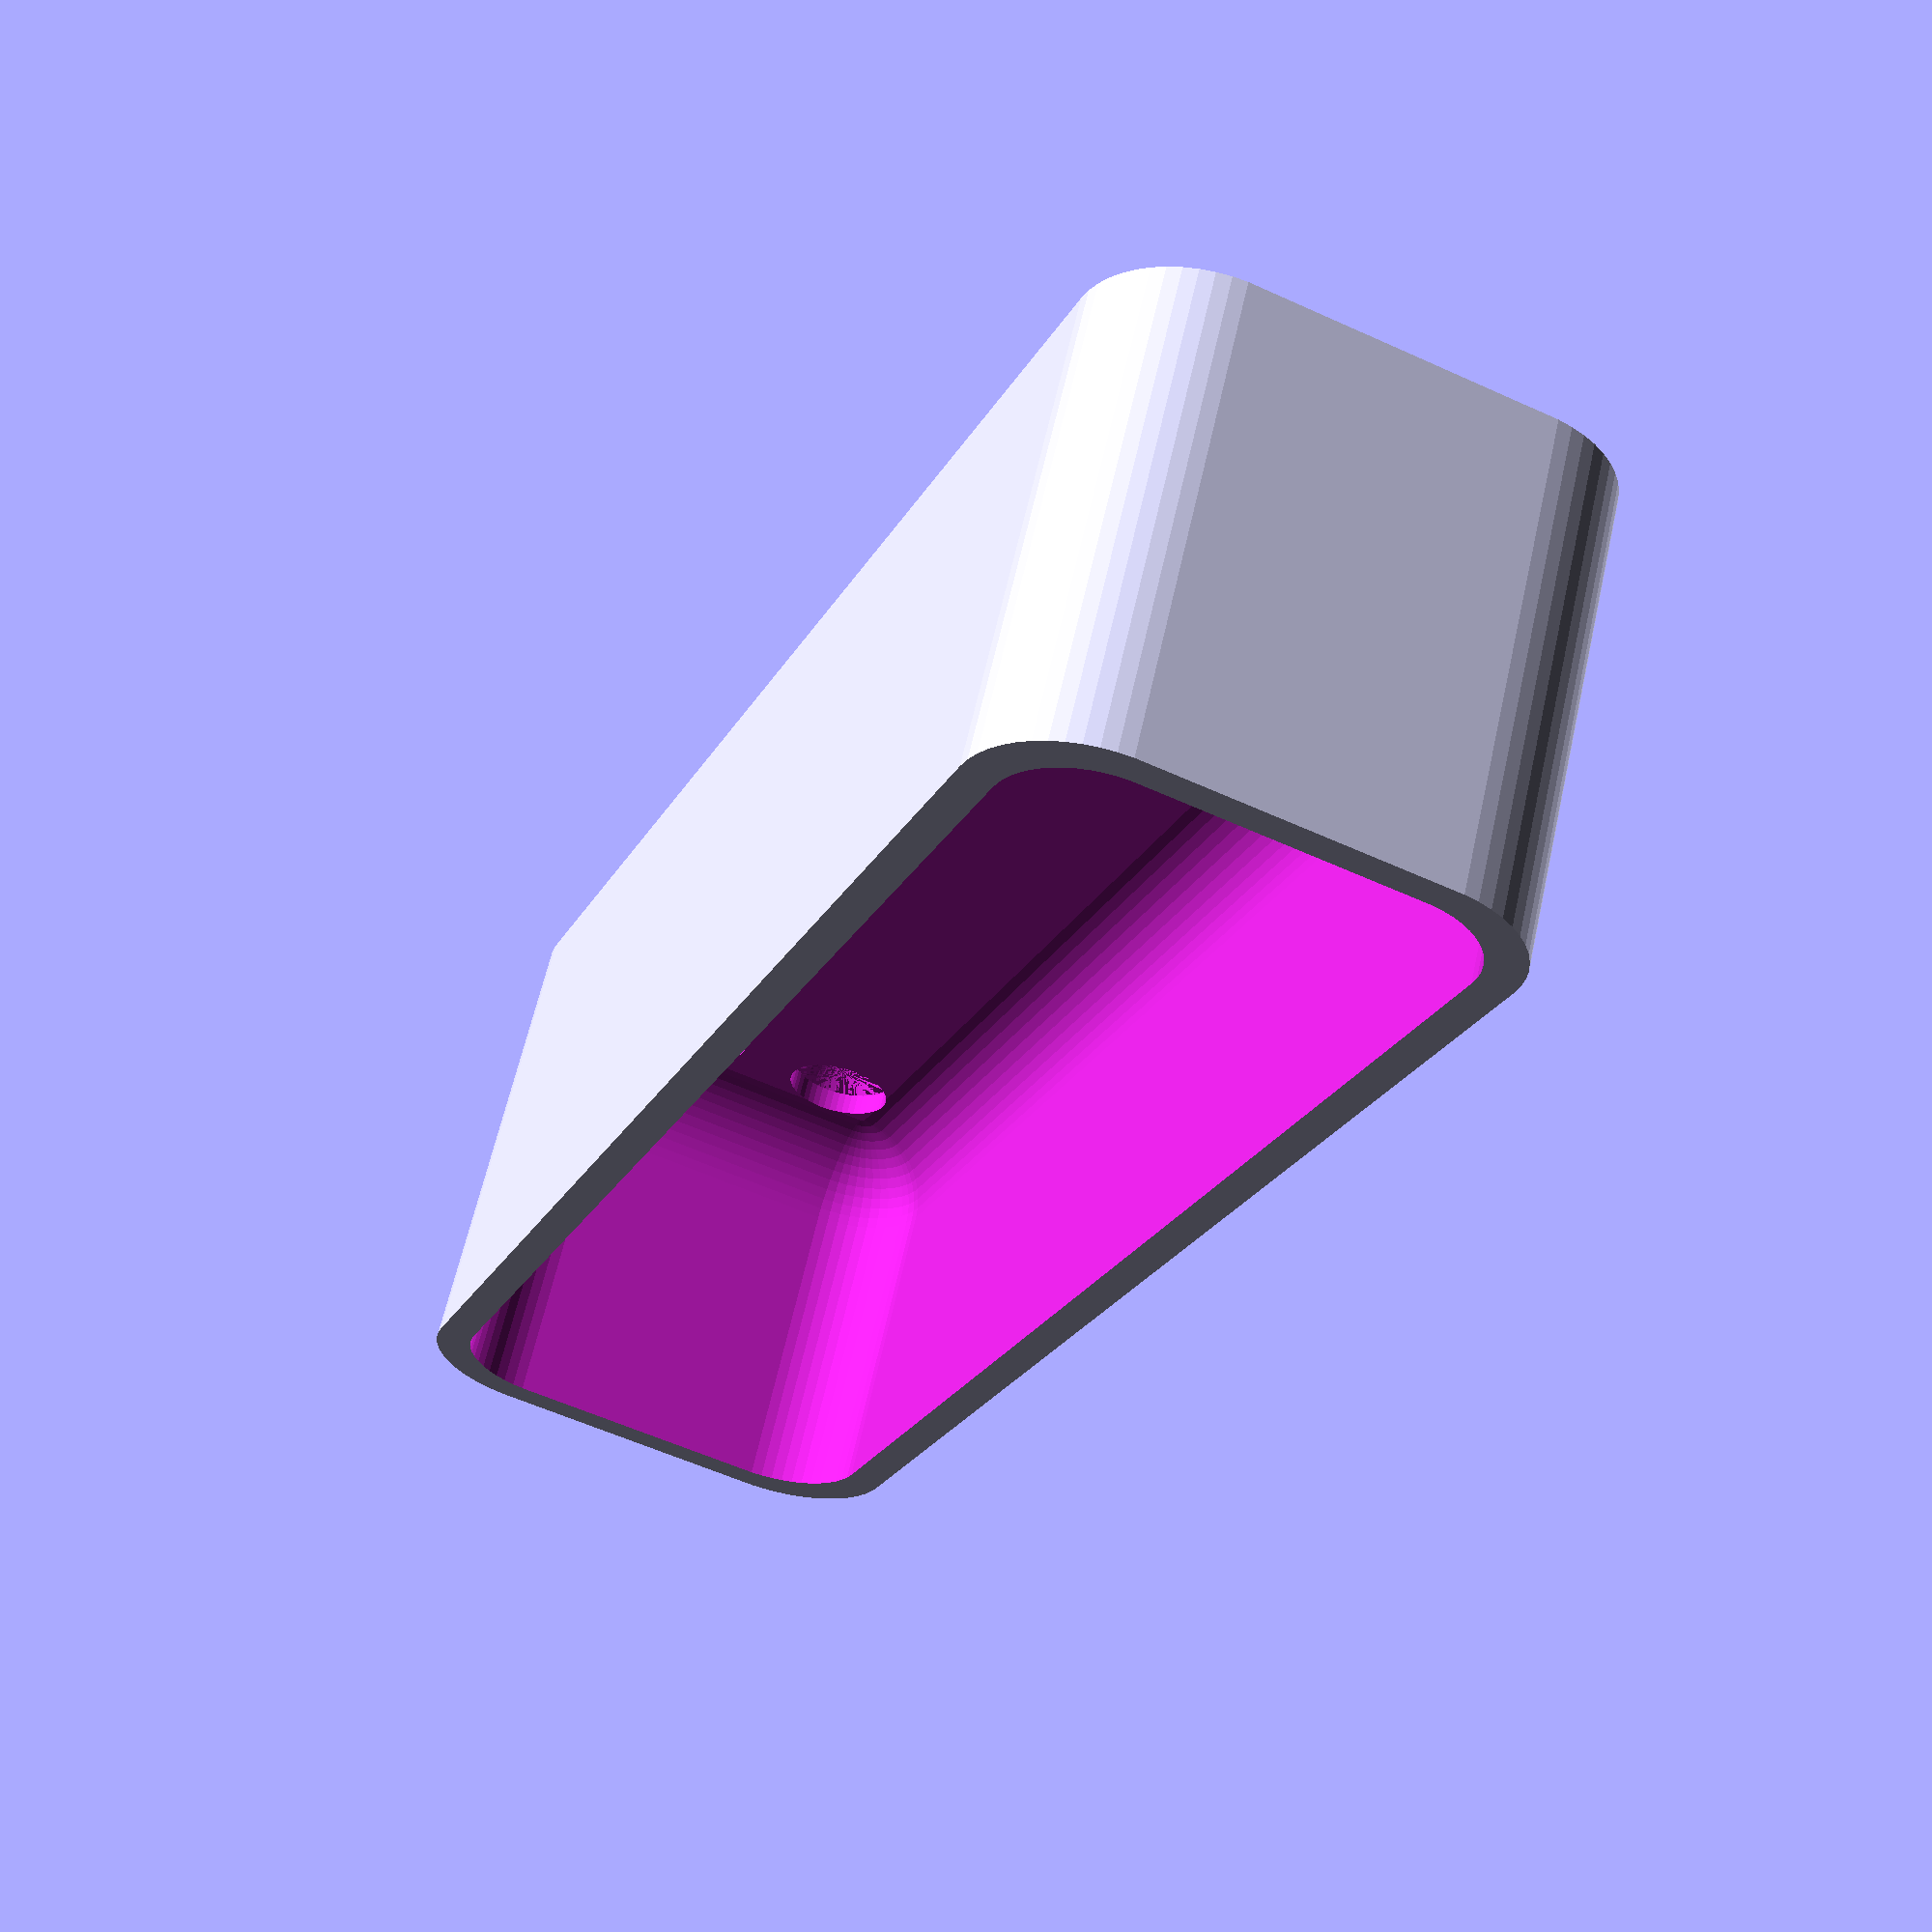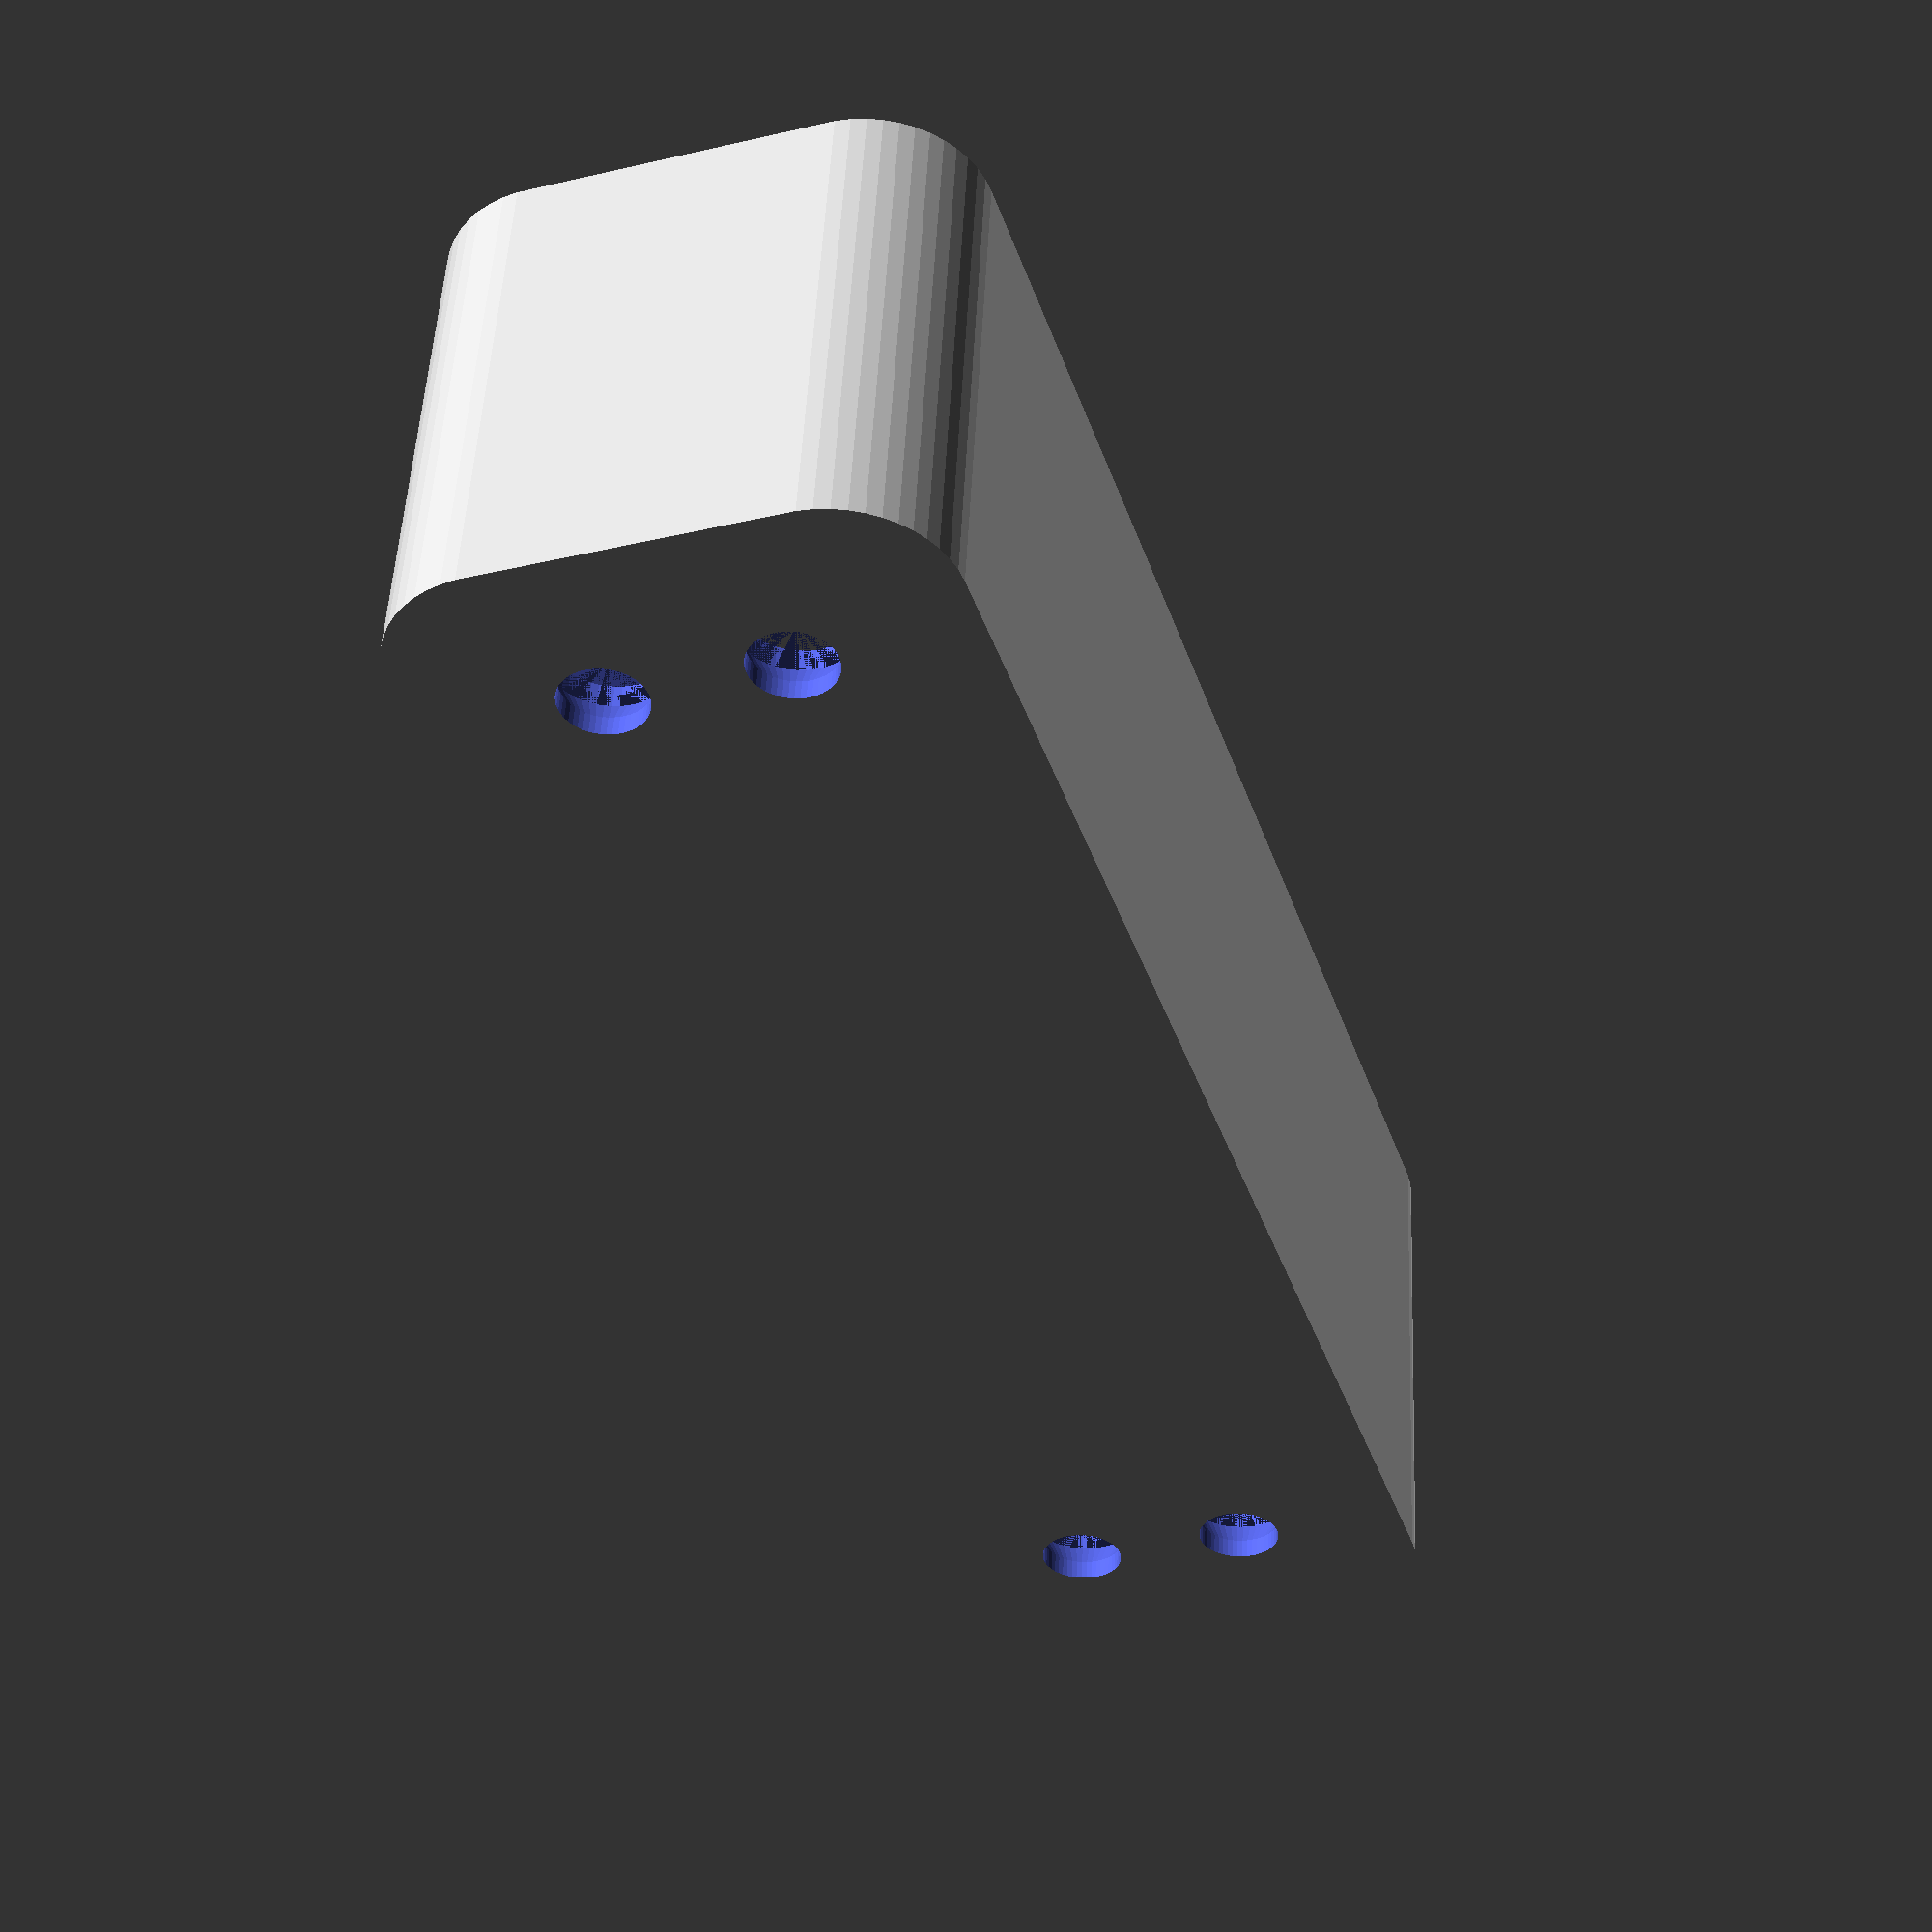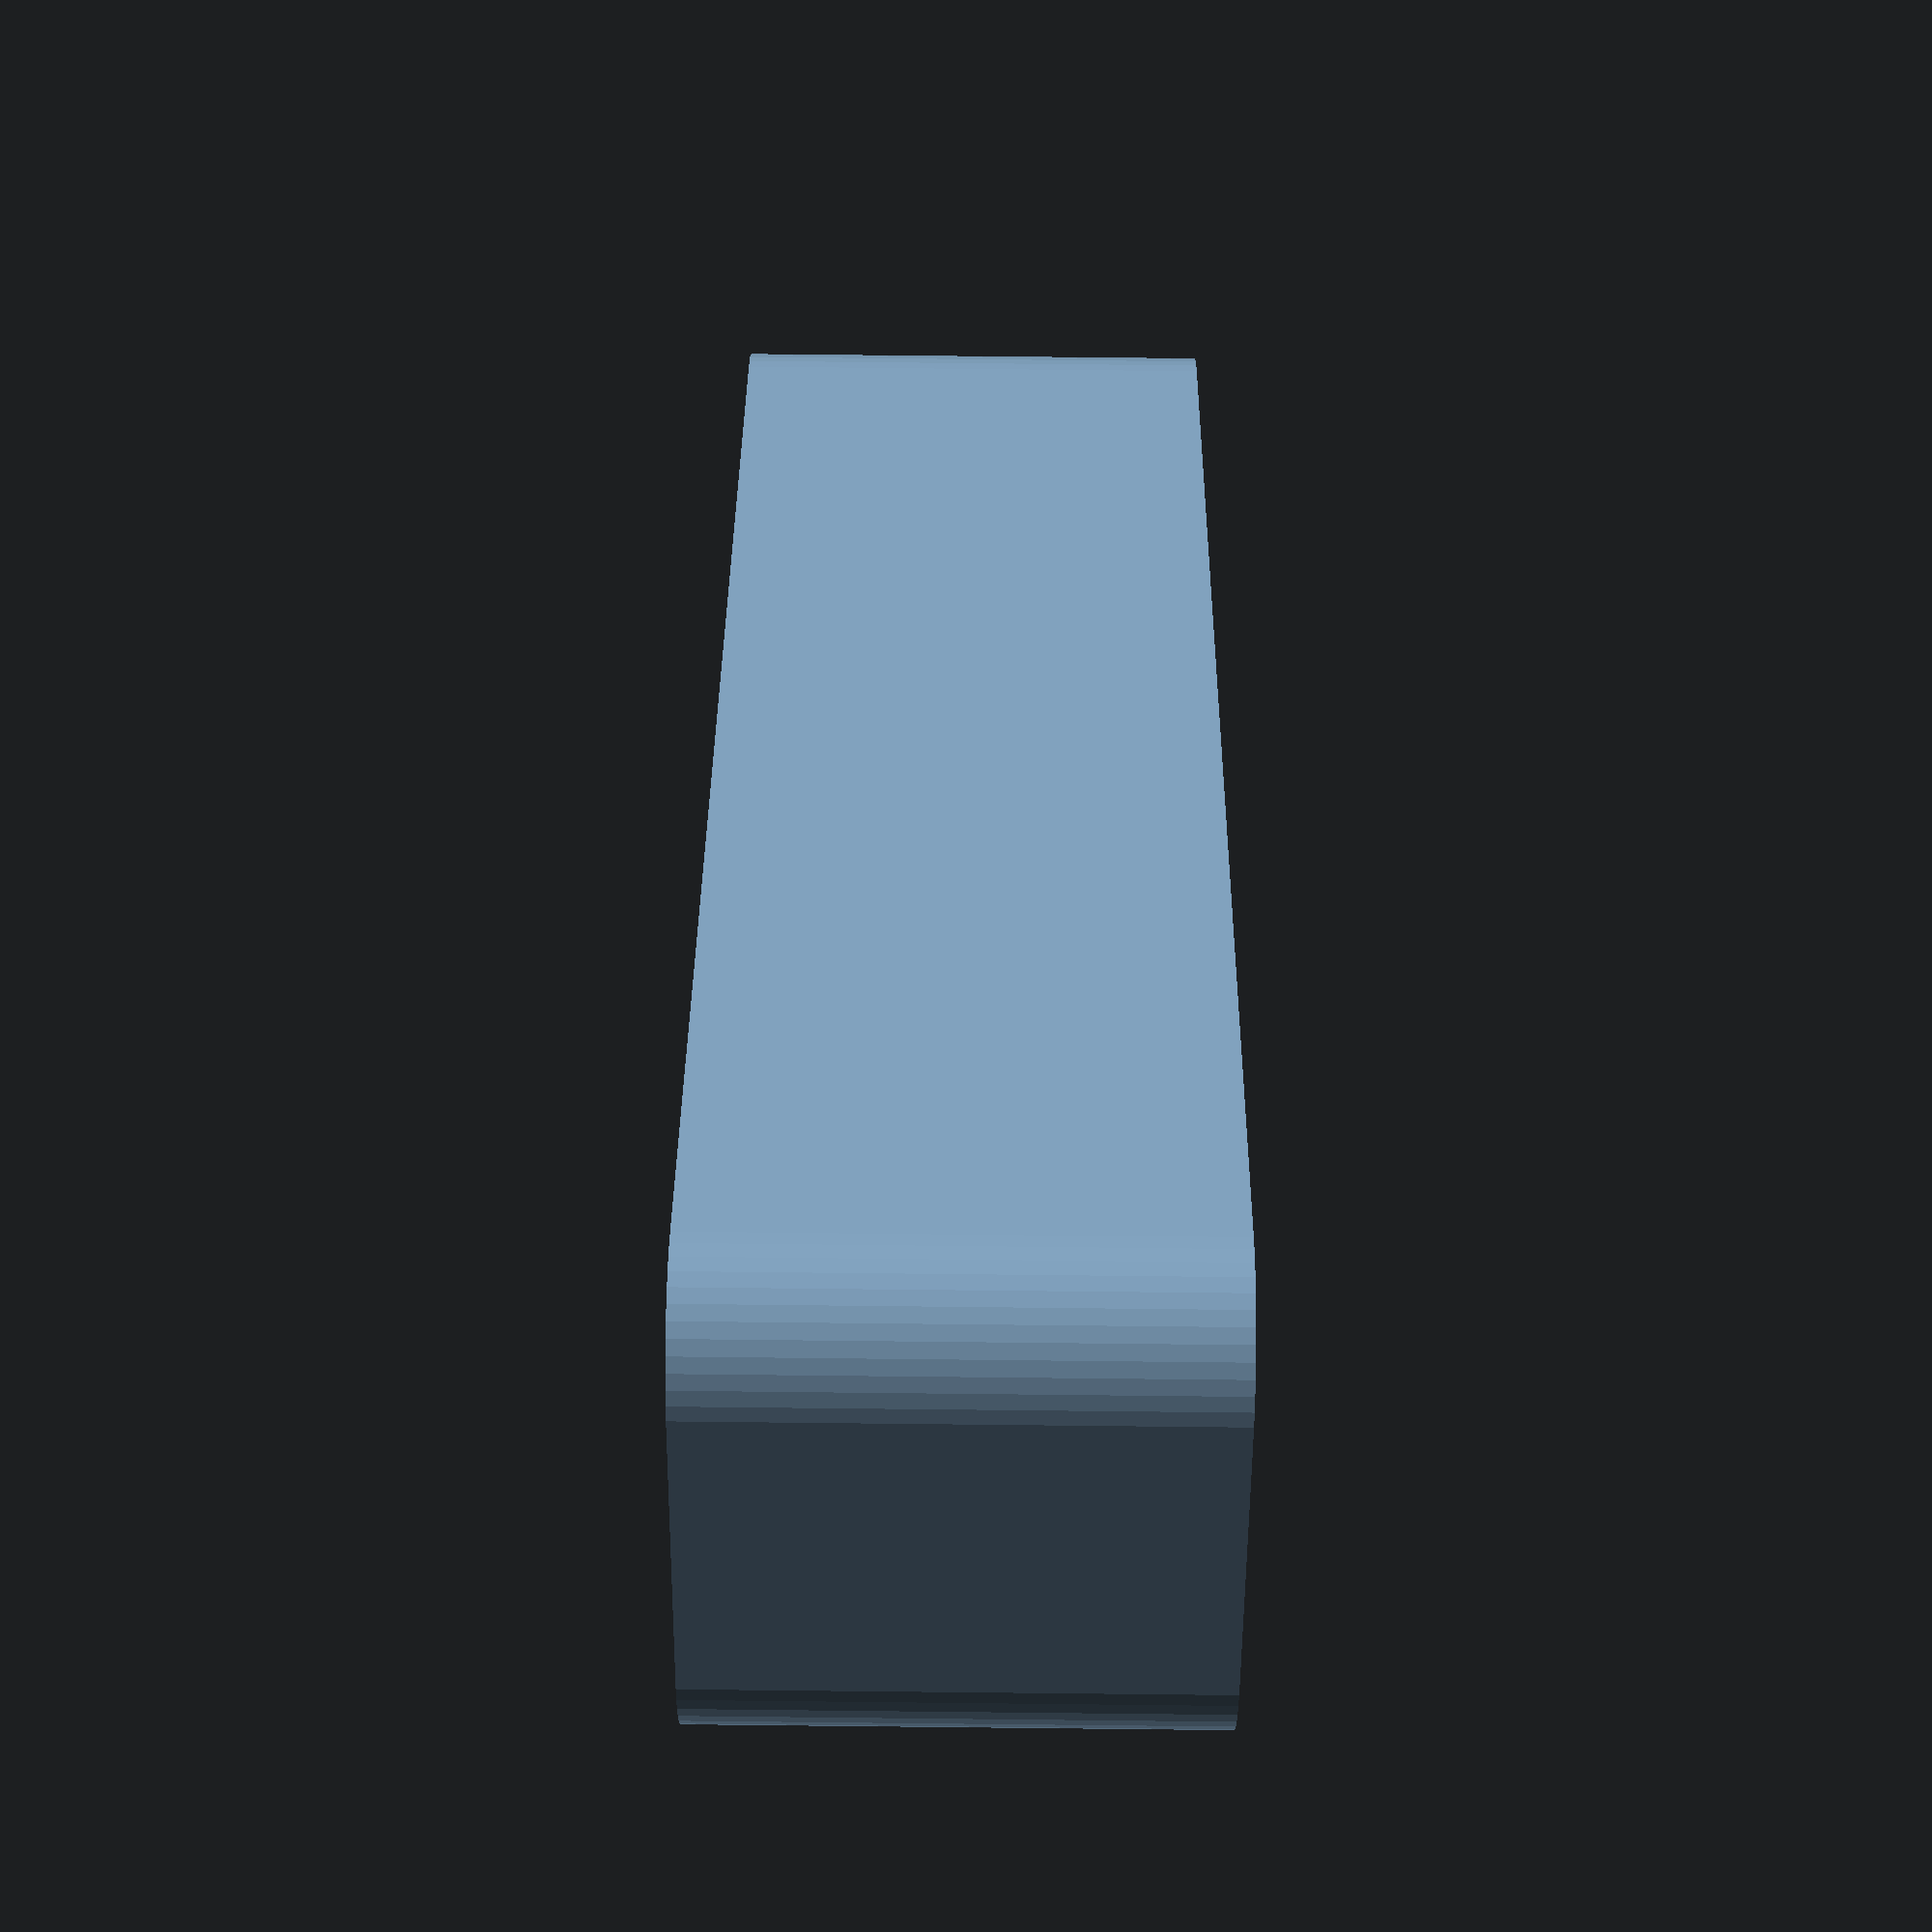
<openscad>
$fn = 50;


difference() {
	union() {
		hull() {
			translate(v = [-6.2500000000, 32.5000000000, 0]) {
				cylinder(h = 21, r = 5);
			}
			translate(v = [6.2500000000, 32.5000000000, 0]) {
				cylinder(h = 21, r = 5);
			}
			translate(v = [-6.2500000000, -32.5000000000, 0]) {
				cylinder(h = 21, r = 5);
			}
			translate(v = [6.2500000000, -32.5000000000, 0]) {
				cylinder(h = 21, r = 5);
			}
		}
	}
	union() {
		translate(v = [-3.7500000000, -30.0000000000, 2]) {
			rotate(a = [0, 0, 0]) {
				difference() {
					union() {
						translate(v = [0, 0, -1.7000000000]) {
							cylinder(h = 1.7000000000, r1 = 1.5000000000, r2 = 2.4000000000);
						}
						cylinder(h = 50, r = 2.4000000000);
						translate(v = [0, 0, -6.0000000000]) {
							cylinder(h = 6, r = 1.5000000000);
						}
						translate(v = [0, 0, -6.0000000000]) {
							cylinder(h = 6, r = 1.8000000000);
						}
						translate(v = [0, 0, -6.0000000000]) {
							cylinder(h = 6, r = 1.5000000000);
						}
					}
					union();
				}
			}
		}
		translate(v = [3.7500000000, -30.0000000000, 2]) {
			rotate(a = [0, 0, 0]) {
				difference() {
					union() {
						translate(v = [0, 0, -1.7000000000]) {
							cylinder(h = 1.7000000000, r1 = 1.5000000000, r2 = 2.4000000000);
						}
						cylinder(h = 50, r = 2.4000000000);
						translate(v = [0, 0, -6.0000000000]) {
							cylinder(h = 6, r = 1.5000000000);
						}
						translate(v = [0, 0, -6.0000000000]) {
							cylinder(h = 6, r = 1.8000000000);
						}
						translate(v = [0, 0, -6.0000000000]) {
							cylinder(h = 6, r = 1.5000000000);
						}
					}
					union();
				}
			}
		}
		translate(v = [-3.7500000000, 30.0000000000, 2]) {
			rotate(a = [0, 0, 0]) {
				difference() {
					union() {
						translate(v = [0, 0, -1.7000000000]) {
							cylinder(h = 1.7000000000, r1 = 1.5000000000, r2 = 2.4000000000);
						}
						cylinder(h = 50, r = 2.4000000000);
						translate(v = [0, 0, -6.0000000000]) {
							cylinder(h = 6, r = 1.5000000000);
						}
						translate(v = [0, 0, -6.0000000000]) {
							cylinder(h = 6, r = 1.8000000000);
						}
						translate(v = [0, 0, -6.0000000000]) {
							cylinder(h = 6, r = 1.5000000000);
						}
					}
					union();
				}
			}
		}
		translate(v = [3.7500000000, 30.0000000000, 2]) {
			rotate(a = [0, 0, 0]) {
				difference() {
					union() {
						translate(v = [0, 0, -1.7000000000]) {
							cylinder(h = 1.7000000000, r1 = 1.5000000000, r2 = 2.4000000000);
						}
						cylinder(h = 50, r = 2.4000000000);
						translate(v = [0, 0, -6.0000000000]) {
							cylinder(h = 6, r = 1.5000000000);
						}
						translate(v = [0, 0, -6.0000000000]) {
							cylinder(h = 6, r = 1.8000000000);
						}
						translate(v = [0, 0, -6.0000000000]) {
							cylinder(h = 6, r = 1.5000000000);
						}
					}
					union();
				}
			}
		}
		translate(v = [0, 0, 3]) {
			hull() {
				union() {
					translate(v = [-5.7500000000, 32.0000000000, 4]) {
						cylinder(h = 33, r = 4);
					}
					translate(v = [-5.7500000000, 32.0000000000, 4]) {
						sphere(r = 4);
					}
					translate(v = [-5.7500000000, 32.0000000000, 37]) {
						sphere(r = 4);
					}
				}
				union() {
					translate(v = [5.7500000000, 32.0000000000, 4]) {
						cylinder(h = 33, r = 4);
					}
					translate(v = [5.7500000000, 32.0000000000, 4]) {
						sphere(r = 4);
					}
					translate(v = [5.7500000000, 32.0000000000, 37]) {
						sphere(r = 4);
					}
				}
				union() {
					translate(v = [-5.7500000000, -32.0000000000, 4]) {
						cylinder(h = 33, r = 4);
					}
					translate(v = [-5.7500000000, -32.0000000000, 4]) {
						sphere(r = 4);
					}
					translate(v = [-5.7500000000, -32.0000000000, 37]) {
						sphere(r = 4);
					}
				}
				union() {
					translate(v = [5.7500000000, -32.0000000000, 4]) {
						cylinder(h = 33, r = 4);
					}
					translate(v = [5.7500000000, -32.0000000000, 4]) {
						sphere(r = 4);
					}
					translate(v = [5.7500000000, -32.0000000000, 37]) {
						sphere(r = 4);
					}
				}
			}
		}
	}
}
</openscad>
<views>
elev=118.7 azim=22.6 roll=167.5 proj=p view=solid
elev=309.6 azim=18.3 roll=182.8 proj=p view=wireframe
elev=277.5 azim=317.1 roll=270.6 proj=p view=solid
</views>
